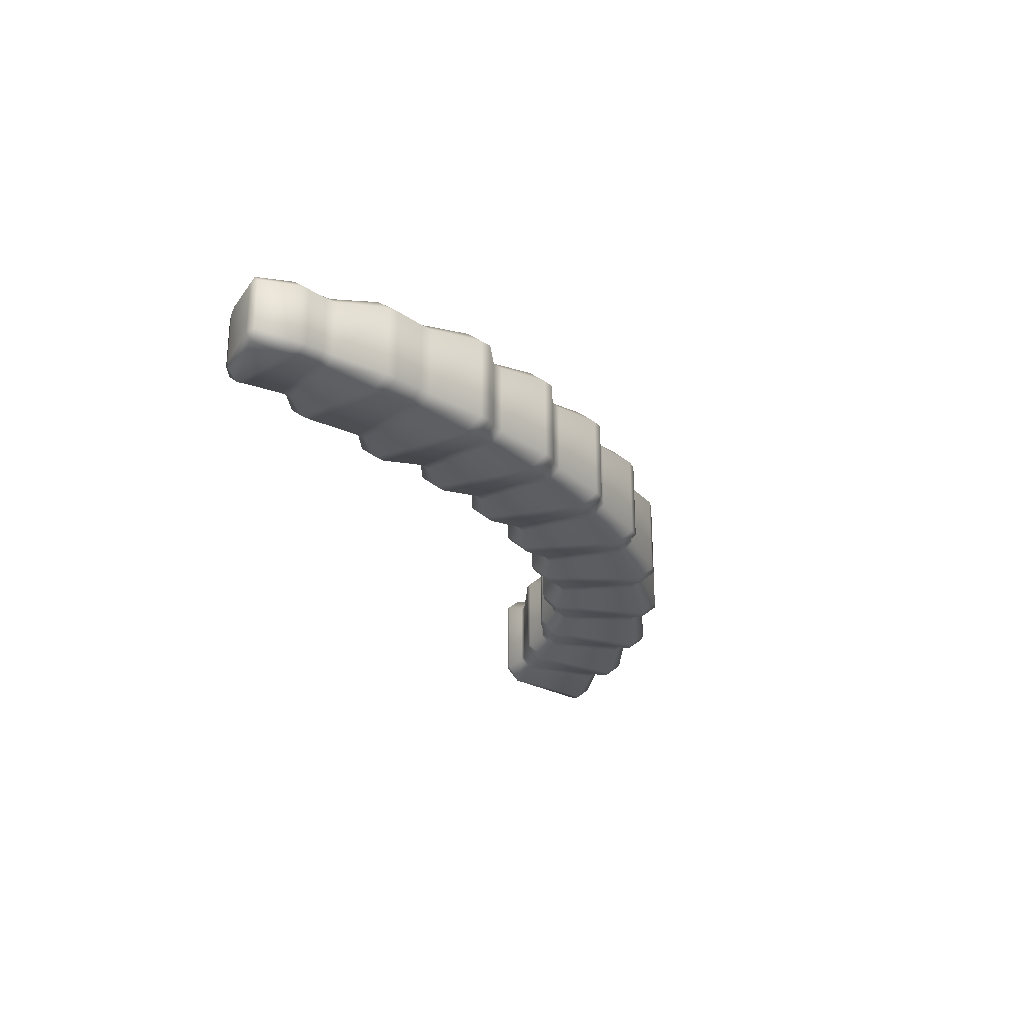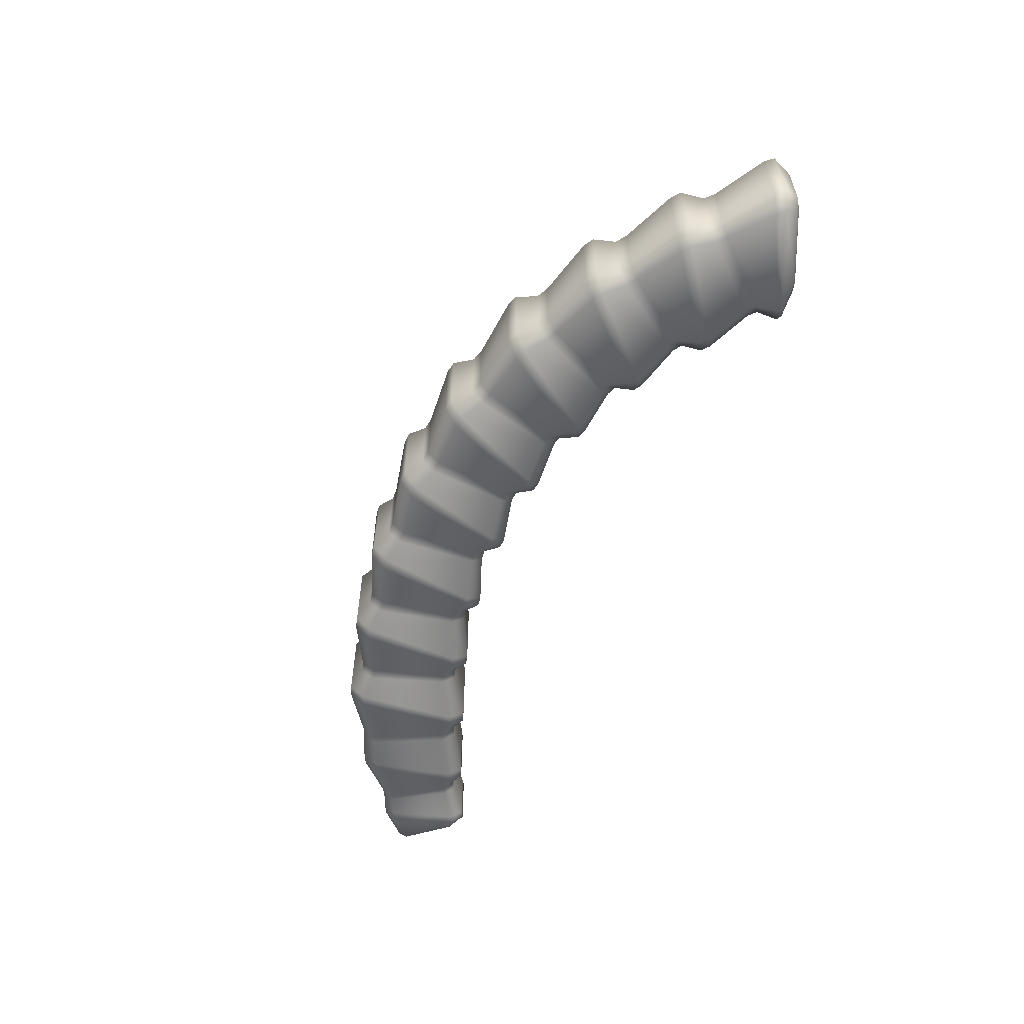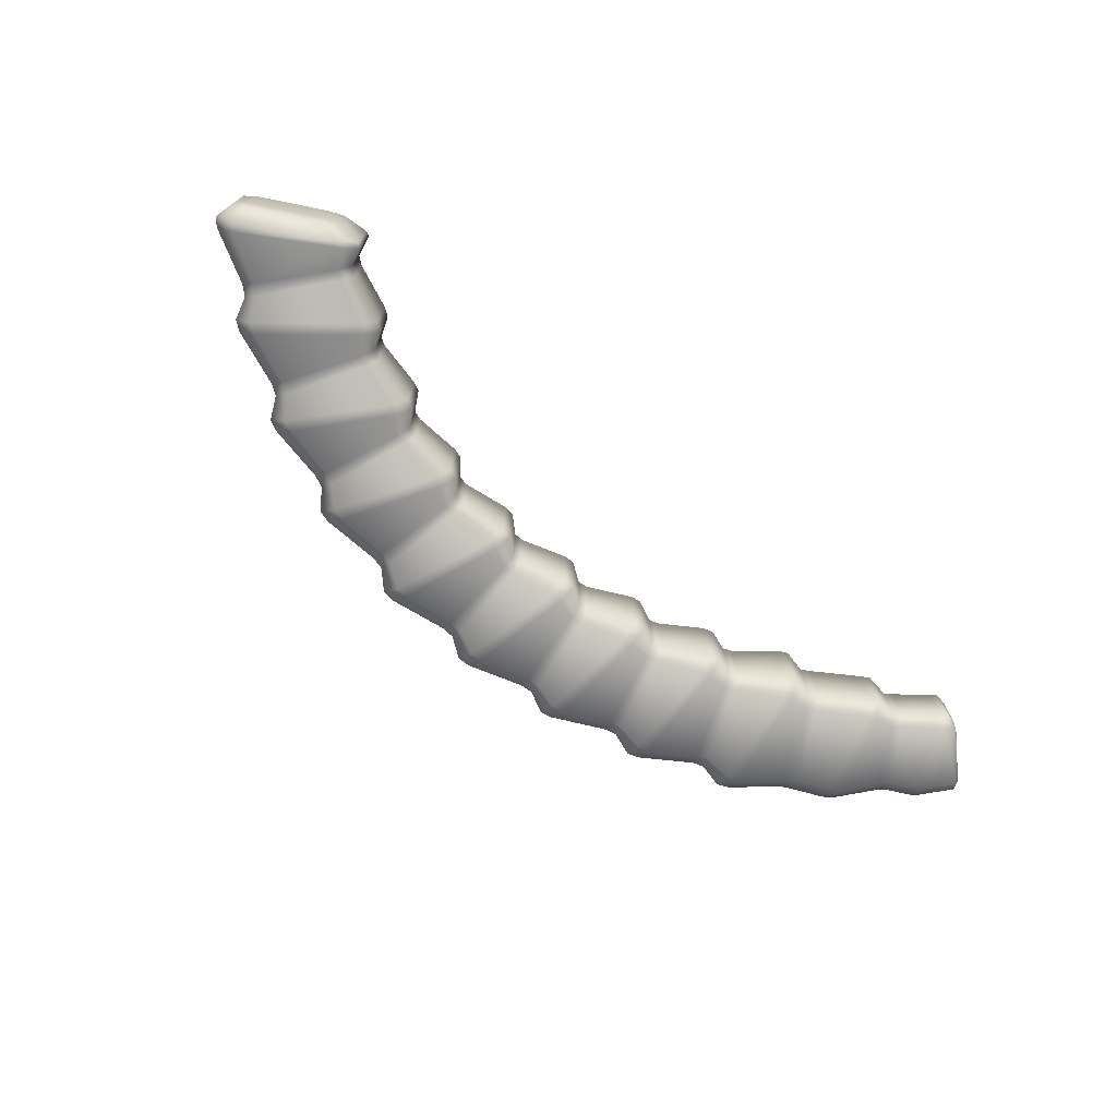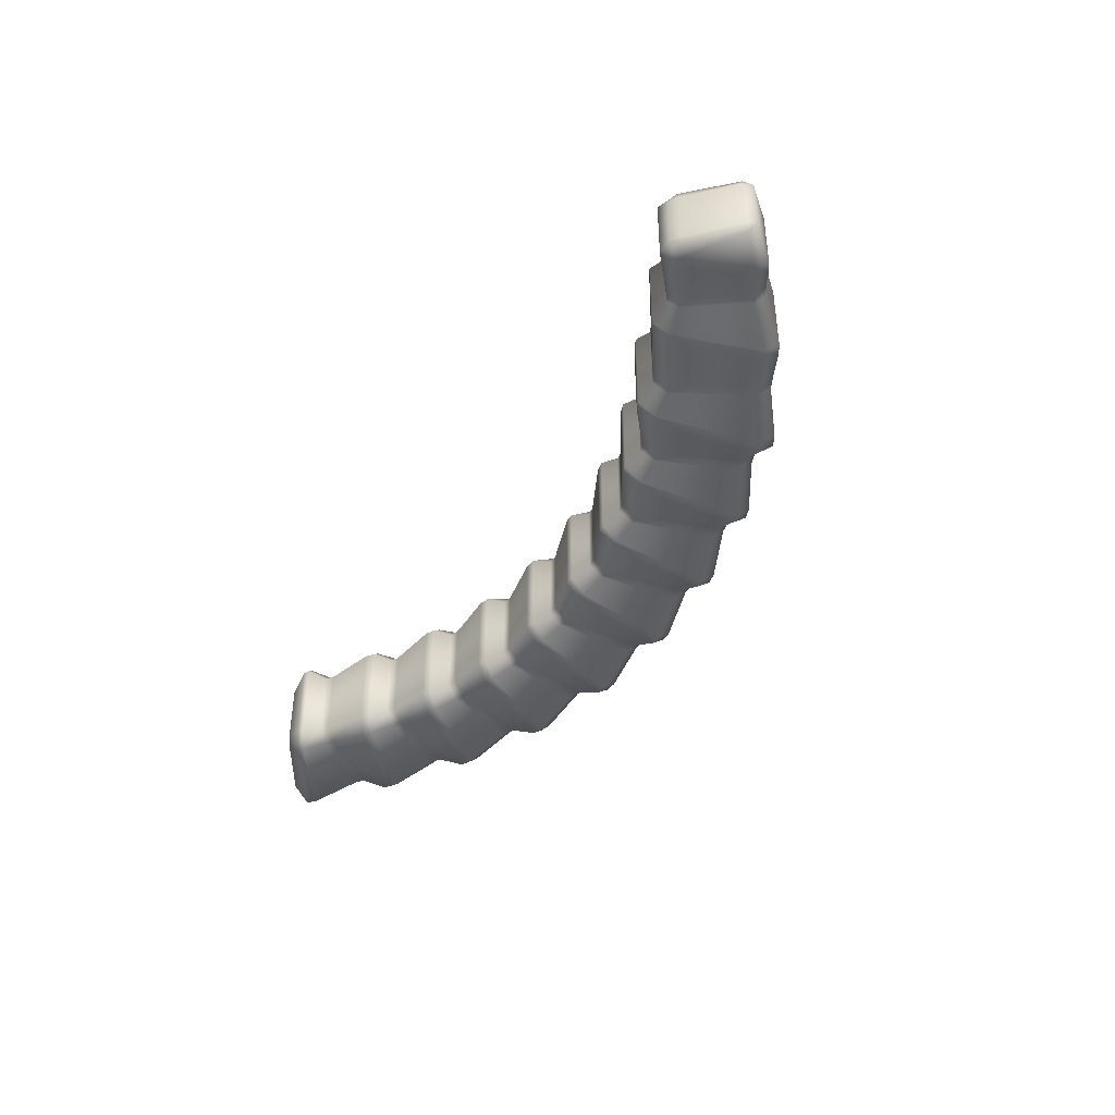
<metadata>
{"format":"obj","ext":"obj","renderer":"f3d","projection":"perspective","resolution":1024,"background":"white","views":[{"elev":-26.1,"azim":-71.2,"up":"+Z"},{"elev":-57.2,"azim":63.5,"up":"+Z"},{"elev":-72.7,"azim":139.8,"up":"+Z"},{"elev":-41.3,"azim":-119.9,"up":"+Z"}]}
</metadata>
<code>
o Cube.003
v -77.64 10.26 1.203
v -77.35 10.57 1.59
v -77.46 10.72 1.203
v -75.51 12.5 1.59
v -75.22 12.81 1.203
v -75.61 12.53 1.203
v -77.64 10.26 -1.203
v -77.46 10.72 -1.203
v -77.35 10.57 -1.59
v -75.22 12.81 -1.203
v -75.51 12.5 -1.59
v -75.61 12.53 -1.203
v -33.33 10.17 1.379
v -33.84 10.57 1.292
v -33.83 10.44 1.822
v -37.46 12.44 1.379
v -36.96 12.17 1.822
v -36.79 12.18 1.292
v -33.83 10.44 -1.822
v -33.84 10.57 -1.292
v -33.33 10.17 -1.379
v -36.96 12.17 -1.822
v -37.46 12.44 -1.379
v -36.79 12.18 -1.292
v -36.23 8.049 -2.161
v -35.84 7.585 -1.635
v -36.27 7.205 -1.635
v -36.66 7.68 -2.161
v -37.2 6.674 -2.584
v -36.6 6.183 -1.956
v -37.06 5.853 -1.956
v -37.66 6.349 -2.584
v -39.95 5.335 -2.161
v -39.63 4.817 -1.635
v -40.12 4.497 -1.635
v -40.43 5.026 -2.161
v -41.13 4.118 -2.584
v -40.62 3.537 -1.956
v -41.13 3.284 -1.956
v -41.64 3.87 -2.584
v -44.08 3.237 -2.161
v -43.85 2.673 -1.635
v -44.39 2.436 -1.635
v -44.61 3.011 -2.161
v -45.46 2.232 -2.584
v -45.05 1.569 -1.956
v -45.61 1.409 -1.956
v -46 2.075 -2.584
v -48.52 1.877 -2.161
v -48.4 1.281 -1.635
v -48.97 1.14 -1.635
v -49.09 1.744 -2.161
v -50.06 1.118 -2.584
v -49.77 0.3914 -1.956
v -50.34 0.3281 -1.956
v -50.62 1.056 -2.584
v -53.12 1.292 -2.161
v -53.1 0.6825 -1.635
v -53.69 0.649 -1.635
v -53.7 1.263 -2.161
v -54.75 0.8445 -2.584
v -54.58 0.08575 -1.956
v -55.15 0.1141 -1.956
v -55.31 0.8717 -2.584
v -57.73 1.459 -2.161
v -57.8 0.8537 -1.635
v -58.38 0.9091 -1.635
v -58.29 1.516 -2.161
v -59.39 1.284 -2.584
v -59.33 0.514 -1.956
v -59.88 0.6275 -1.956
v -59.93 1.395 -2.584
v -62.21 2.318 -2.161
v -62.36 1.728 -1.635
v -62.92 1.859 -1.635
v -62.76 2.448 -2.161
v -63.88 2.34 -2.584
v -63.92 1.57 -1.956
v -64.45 1.747 -1.956
v -64.4 2.514 -2.584
v -66.53 3.71 -2.161
v -66.75 3.142 -1.635
v -67.28 3.335 -1.635
v -67.05 3.903 -2.161
v -68.18 3.908 -2.584
v -68.31 3.144 -1.956
v -68.81 3.377 -1.956
v -68.68 4.137 -2.584
v -70.65 5.558 -2.161
v -70.93 5.017 -1.635
v -71.44 5.27 -1.635
v -71.15 5.808 -2.161
v -72.55 6.521 -2.225
v -72.73 5.881 -1.684
v -73.14 6.132 -1.684
v -72.95 6.767 -2.225
v -74.55 8.345 -1.736
v -74.83 7.941 -1.314
v -75.21 8.192 -1.314
v -74.93 8.593 -1.736
v -76.12 9.32 -1.85
v -75.82 9.115 -1.803
v -76.02 8.62 -1.364
v -76.32 8.824 -1.4
v -74.85 12.41 -1.85
v -74.65 12.91 -1.4
v -74.36 12.69 -1.364
v -74.56 12.2 -1.803
v -73.17 11.09 -1.736
v -72.89 11.49 -1.314
v -72.57 11.27 -1.314
v -72.84 10.86 -1.736
v -71.77 10.72 -2.225
v -71.58 11.36 -1.684
v -71.22 11.14 -1.684
v -71.41 10.5 -2.225
v -69.33 9.162 -2.161
v -69.04 9.701 -1.635
v -68.62 9.467 -1.635
v -68.9 8.926 -2.161
v -67.83 8.867 -2.584
v -67.69 9.627 -1.956
v -67.24 9.424 -1.956
v -67.37 8.66 -2.584
v -65.62 7.434 -2.161
v -65.39 8.001 -1.635
v -64.95 7.811 -1.635
v -65.17 7.243 -2.161
v -64.1 7.287 -2.584
v -64.06 8.054 -1.956
v -63.59 7.901 -1.956
v -63.63 7.131 -2.584
v -61.76 6.117 -2.161
v -61.6 6.706 -1.635
v -61.14 6.573 -1.635
v -61.29 5.984 -2.161
v -60.24 6.173 -2.584
v -60.29 6.94 -1.956
v -59.81 6.847 -1.956
v -59.75 6.077 -2.584
v -57.79 5.293 -2.161
v -57.7 5.9 -1.635
v -57.24 5.831 -1.635
v -57.31 5.225 -2.161
v -56.29 5.585 -2.584
v -56.45 6.343 -1.956
v -55.97 6.325 -1.956
v -55.8 5.566 -2.584
v -53.76 5.085 -2.161
v -53.77 5.699 -1.635
v -53.31 5.697 -1.635
v -53.28 5.087 -2.161
v -52.33 5.582 -2.584
v -52.61 6.31 -1.956
v -52.14 6.367 -1.956
v -51.85 5.64 -2.584
v -49.78 5.504 -2.161
v -49.89 6.109 -1.635
v -49.44 6.181 -1.635
v -49.31 5.585 -2.161
v -48.46 6.221 -2.584
v -48.85 6.888 -1.956
v -48.4 7.024 -1.956
v -47.99 6.36 -2.584
v -45.95 6.589 -2.161
v -46.16 7.164 -1.635
v -45.73 7.313 -1.635
v -45.5 6.749 -2.161
v -44.77 7.516 -2.584
v -45.27 8.102 -1.956
v -44.84 8.315 -1.956
v -44.33 7.734 -2.584
v -42.35 8.323 -2.161
v -42.66 8.853 -1.635
v -42.26 9.077 -1.635
v -41.94 8.559 -2.161
v -41.34 9.437 -2.584
v -41.93 9.933 -1.956
v -41.55 10.22 -1.956
v -40.94 9.725 -2.584
v -38.7 10.94 -2.161
v -39.07 10.64 -2.161
v -39.46 11.11 -1.635
v -39.09 11.4 -1.635
v -76.12 9.32 1.85
v -76.32 8.824 1.4
v -76.02 8.62 1.364
v -75.82 9.115 1.803
v -74.93 8.593 1.736
v -75.21 8.192 1.314
v -74.83 7.941 1.314
v -74.55 8.345 1.736
v -72.95 6.767 2.225
v -73.14 6.132 1.684
v -72.73 5.881 1.684
v -72.55 6.521 2.225
v -71.15 5.808 2.161
v -71.44 5.27 1.635
v -70.93 5.017 1.635
v -70.65 5.558 2.161
v -68.68 4.137 2.584
v -68.81 3.377 1.956
v -68.31 3.144 1.956
v -68.18 3.908 2.584
v -67.05 3.903 2.161
v -67.28 3.335 1.635
v -66.75 3.142 1.635
v -66.53 3.71 2.161
v -64.4 2.514 2.584
v -64.45 1.747 1.956
v -63.92 1.57 1.956
v -63.88 2.34 2.584
v -62.76 2.448 2.161
v -62.92 1.859 1.635
v -62.36 1.728 1.635
v -62.21 2.318 2.161
v -59.93 1.395 2.584
v -59.88 0.6275 1.956
v -59.33 0.514 1.956
v -59.39 1.284 2.584
v -58.29 1.516 2.161
v -58.38 0.9091 1.635
v -57.8 0.8537 1.635
v -57.73 1.459 2.161
v -55.31 0.8717 2.584
v -55.15 0.1141 1.956
v -54.58 0.08575 1.956
v -54.75 0.8445 2.584
v -53.7 1.263 2.161
v -53.69 0.649 1.635
v -53.1 0.6825 1.635
v -53.12 1.292 2.161
v -50.62 1.056 2.584
v -50.34 0.3281 1.956
v -49.77 0.3914 1.956
v -50.06 1.118 2.584
v -49.09 1.744 2.161
v -48.97 1.14 1.635
v -48.4 1.281 1.635
v -48.52 1.877 2.161
v -46 2.075 2.584
v -45.61 1.409 1.956
v -45.05 1.569 1.956
v -45.46 2.232 2.584
v -44.61 3.011 2.161
v -44.39 2.436 1.635
v -43.85 2.673 1.635
v -44.08 3.237 2.161
v -41.64 3.87 2.584
v -41.13 3.284 1.956
v -40.62 3.537 1.956
v -41.13 4.118 2.584
v -40.43 5.026 2.161
v -40.12 4.497 1.635
v -39.63 4.817 1.635
v -39.95 5.335 2.161
v -37.66 6.349 2.584
v -37.06 5.853 1.956
v -36.6 6.183 1.956
v -37.2 6.674 2.584
v -36.23 8.049 2.161
v -36.66 7.68 2.161
v -36.27 7.205 1.635
v -35.84 7.585 1.635
v -38.7 10.94 2.161
v -39.09 11.4 1.635
v -39.46 11.11 1.635
v -39.07 10.64 2.161
v -40.94 9.725 2.584
v -41.55 10.22 1.956
v -41.93 9.933 1.956
v -41.34 9.437 2.584
v -41.94 8.559 2.161
v -42.26 9.077 1.635
v -42.66 8.853 1.635
v -42.35 8.323 2.161
v -44.33 7.734 2.584
v -44.84 8.315 1.956
v -45.27 8.102 1.956
v -44.77 7.516 2.584
v -45.5 6.749 2.161
v -45.73 7.313 1.635
v -46.16 7.164 1.635
v -45.95 6.589 2.161
v -47.99 6.36 2.584
v -48.4 7.024 1.956
v -48.85 6.888 1.956
v -48.46 6.221 2.584
v -49.31 5.585 2.161
v -49.44 6.181 1.635
v -49.89 6.109 1.635
v -49.78 5.504 2.161
v -51.85 5.64 2.584
v -52.14 6.367 1.956
v -52.61 6.31 1.956
v -52.33 5.582 2.584
v -53.28 5.087 2.161
v -53.31 5.697 1.635
v -53.77 5.699 1.635
v -53.76 5.085 2.161
v -55.8 5.566 2.584
v -55.97 6.325 1.956
v -56.45 6.343 1.956
v -56.29 5.585 2.584
v -57.31 5.225 2.161
v -57.24 5.831 1.635
v -57.7 5.9 1.635
v -57.79 5.293 2.161
v -59.75 6.077 2.584
v -59.81 6.847 1.956
v -60.29 6.94 1.956
v -60.24 6.173 2.584
v -61.29 5.984 2.161
v -61.14 6.573 1.635
v -61.6 6.706 1.635
v -61.76 6.117 2.161
v -63.63 7.131 2.584
v -63.59 7.901 1.956
v -64.06 8.054 1.956
v -64.1 7.287 2.584
v -65.17 7.243 2.161
v -64.95 7.811 1.635
v -65.39 8.001 1.635
v -65.62 7.434 2.161
v -67.37 8.66 2.584
v -67.24 9.424 1.956
v -67.69 9.627 1.956
v -67.83 8.867 2.584
v -68.9 8.926 2.161
v -68.62 9.467 1.635
v -69.04 9.701 1.635
v -69.33 9.162 2.161
v -71.41 10.5 2.225
v -71.22 11.14 1.684
v -71.58 11.36 1.684
v -71.77 10.72 2.225
v -72.84 10.86 1.736
v -72.57 11.27 1.314
v -72.89 11.49 1.314
v -73.17 11.09 1.736
v -74.85 12.41 1.85
v -74.56 12.2 1.803
v -74.36 12.69 1.364
v -74.65 12.91 1.4
v -38.9 12.31 -1.956
v -38.68 12.46 -1.92
v -38 12.07 -2.537
v -38.24 11.9 -2.584
v -33.78 9.671 -2.537
v -33.11 9.286 -1.92
v -33.45 8.929 -1.956
v -34.12 9.34 -2.584
v -33.11 9.286 1.92
v -33.78 9.671 2.537
v -34.12 9.34 2.584
v -33.45 8.929 1.956
v -38.68 12.46 1.92
v -38.9 12.31 1.956
v -38.24 11.9 2.584
v -38 12.07 2.537
g Cube.003_Material.003
f 185 341 4 2
f 33 176 177 32
f 15 17 360 354
f 106 10 5 344
f 29 180 182 28
f 9 11 105 101
f 189 340 342 188
f 345 184 266 358
f 183 179 270 267
f 178 175 274 271
f 174 171 278 275
f 170 167 282 279
f 166 163 286 283
f 162 159 290 287
f 158 155 294 291
f 154 151 298 295
f 150 147 302 299
f 146 143 306 303
f 142 139 310 307
f 138 135 314 311
f 134 131 318 315
f 130 127 322 319
f 126 123 326 323
f 122 119 330 327
f 118 115 334 331
f 114 111 338 335
f 3 6 12 8
f 110 107 343 339
f 102 108 109 100
f 97 112 113 96
f 93 116 117 92
f 89 120 121 88
f 85 124 125 84
f 81 128 129 80
f 77 132 133 76
f 73 136 137 72
f 69 140 141 68
f 65 144 145 64
f 61 148 149 60
f 57 152 153 56
f 53 156 157 52
f 49 160 161 48
f 45 164 165 44
f 41 168 169 40
f 37 172 173 36
f 25 181 348 352
f 355 359 265 261
f 262 268 269 260
f 257 272 273 256
f 253 276 277 252
f 249 280 281 248
f 245 284 285 244
f 241 288 289 240
f 237 292 293 236
f 233 296 297 232
f 229 300 301 228
f 225 304 305 224
f 221 308 309 220
f 217 312 313 216
f 213 316 317 212
f 209 320 321 208
f 205 324 325 204
f 201 328 329 200
f 197 332 333 196
f 193 336 337 192
f 21 13 353 350
f 103 99 190 187
f 98 95 194 191
f 94 91 198 195
f 90 87 202 199
f 86 83 206 203
f 82 79 210 207
f 78 75 214 211
f 74 71 218 215
f 70 67 222 219
f 66 63 226 223
f 62 59 230 227
f 58 55 234 231
f 54 51 238 235
f 50 47 242 239
f 46 43 246 243
f 42 39 250 247
f 38 35 254 251
f 34 31 258 255
f 30 27 263 259
f 26 351 356 264
f 20 24 18 14
f 22 19 349 347
f 16 23 346 357
f 1 2 3
f 4 5 6
f 7 8 9
f 10 11 12
f 13 14 15
f 16 17 18
f 19 20 21
f 22 23 24
f 25 26 27 28
f 29 30 31 32
f 33 34 35 36
f 37 38 39 40
f 41 42 43 44
f 45 46 47 48
f 49 50 51 52
f 53 54 55 56
f 57 58 59 60
f 61 62 63 64
f 65 66 67 68
f 69 70 71 72
f 73 74 75 76
f 77 78 79 80
f 81 82 83 84
f 85 86 87 88
f 89 90 91 92
f 93 94 95 96
f 97 98 99 100
f 101 102 103 104
f 105 106 107 108
f 109 110 111 112
f 113 114 115 116
f 117 118 119 120
f 121 122 123 124
f 125 126 127 128
f 129 130 131 132
f 133 134 135 136
f 137 138 139 140
f 141 142 143 144
f 145 146 147 148
f 149 150 151 152
f 153 154 155 156
f 157 158 159 160
f 161 162 163 164
f 165 166 167 168
f 169 170 171 172
f 173 174 175 176
f 177 178 179 180
f 181 182 183 184
f 185 186 187 188
f 189 190 191 192
f 193 194 195 196
f 197 198 199 200
f 201 202 203 204
f 205 206 207 208
f 209 210 211 212
f 213 214 215 216
f 217 218 219 220
f 221 222 223 224
f 225 226 227 228
f 229 230 231 232
f 233 234 235 236
f 237 238 239 240
f 241 242 243 244
f 245 246 247 248
f 249 250 251 252
f 253 254 255 256
f 257 258 259 260
f 261 262 263 264
f 265 266 267 268
f 269 270 271 272
f 273 274 275 276
f 277 278 279 280
f 281 282 283 284
f 285 286 287 288
f 289 290 291 292
f 293 294 295 296
f 297 298 299 300
f 301 302 303 304
f 305 306 307 308
f 309 310 311 312
f 313 314 315 316
f 317 318 319 320
f 321 322 323 324
f 325 326 327 328
f 329 330 331 332
f 333 334 335 336
f 337 338 339 340
f 341 342 343 344
f 345 346 347 348
f 349 350 351 352
f 353 354 355 356
f 357 358 359 360
f 7 1 3 8
f 2 4 6 3
f 5 10 12 6
f 11 9 8 12
f 104 7 9 101
f 184 345 348 181
f 347 349 352 348
f 356 351 350 353
f 345 358 357 346
f 359 355 354 360
f 264 356 355 261
f 344 5 4 341
f 351 26 25 352
f 27 30 29 28
f 31 34 33 32
f 35 38 37 36
f 39 42 41 40
f 43 46 45 44
f 47 50 49 48
f 51 54 53 52
f 55 58 57 56
f 59 62 61 60
f 63 66 65 64
f 67 70 69 68
f 71 74 73 72
f 75 78 77 76
f 79 82 81 80
f 83 86 85 84
f 87 90 89 88
f 91 94 93 92
f 95 98 97 96
f 99 103 102 100
f 10 106 105 11
f 107 110 109 108
f 111 114 113 112
f 115 118 117 116
f 119 122 121 120
f 123 126 125 124
f 127 130 129 128
f 131 134 133 132
f 135 138 137 136
f 139 142 141 140
f 143 146 145 144
f 147 150 149 148
f 151 154 153 152
f 155 158 157 156
f 159 162 161 160
f 163 166 165 164
f 167 170 169 168
f 171 174 173 172
f 175 178 177 176
f 179 183 182 180
f 1 186 185 2
f 187 190 189 188
f 191 194 193 192
f 195 198 197 196
f 199 202 201 200
f 203 206 205 204
f 207 210 209 208
f 211 214 213 212
f 215 218 217 216
f 219 222 221 220
f 223 226 225 224
f 227 230 229 228
f 231 234 233 232
f 235 238 237 236
f 239 242 241 240
f 243 246 245 244
f 247 250 249 248
f 251 254 253 252
f 255 258 257 256
f 259 263 262 260
f 358 266 265 359
f 267 270 269 268
f 271 274 273 272
f 275 278 277 276
f 279 282 281 280
f 283 286 285 284
f 287 290 289 288
f 291 294 293 292
f 295 298 297 296
f 299 302 301 300
f 303 306 305 304
f 307 310 309 308
f 311 314 313 312
f 315 318 317 316
f 319 322 321 320
f 323 326 325 324
f 327 330 329 328
f 331 334 333 332
f 335 338 337 336
f 339 343 342 340
f 183 267 266 184
f 178 271 270 179
f 174 275 274 175
f 170 279 278 171
f 166 283 282 167
f 162 287 286 163
f 158 291 290 159
f 154 295 294 155
f 150 299 298 151
f 146 303 302 147
f 142 307 306 143
f 138 311 310 139
f 134 315 314 135
f 130 319 318 131
f 126 323 322 127
f 122 327 326 123
f 118 331 330 119
f 114 335 334 115
f 110 339 338 111
f 106 344 343 107
f 103 187 186 104
f 98 191 190 99
f 94 195 194 95
f 90 199 198 91
f 86 203 202 87
f 82 207 206 83
f 78 211 210 79
f 74 215 214 75
f 70 219 218 71
f 66 223 222 67
f 62 227 226 63
f 58 231 230 59
f 54 235 234 55
f 50 239 238 51
f 46 243 242 47
f 42 247 246 43
f 38 251 250 39
f 34 255 254 35
f 30 259 258 31
f 26 264 263 27
f 268 262 261 265
f 272 257 260 269
f 276 253 256 273
f 280 249 252 277
f 284 245 248 281
f 288 241 244 285
f 292 237 240 289
f 296 233 236 293
f 300 229 232 297
f 304 225 228 301
f 308 221 224 305
f 312 217 220 309
f 316 213 216 313
f 320 209 212 317
f 324 205 208 321
f 328 201 204 325
f 332 197 200 329
f 336 193 196 333
f 340 189 192 337
f 341 185 188 342
f 108 102 101 105
f 112 97 100 109
f 116 93 96 113
f 120 89 92 117
f 124 85 88 121
f 128 81 84 125
f 132 77 80 129
f 136 73 76 133
f 140 69 72 137
f 144 65 68 141
f 148 61 64 145
f 152 57 60 149
f 156 53 56 153
f 160 49 52 157
f 164 45 48 161
f 168 41 44 165
f 172 37 40 169
f 176 33 36 173
f 180 29 32 177
f 181 25 28 182
f 24 20 19 22
f 13 21 20 14
f 23 16 18 24
f 17 15 14 18
f 346 23 22 347
f 21 350 349 19
f 15 354 353 13
f 360 17 16 357
f 7 104 186 1

</code>
